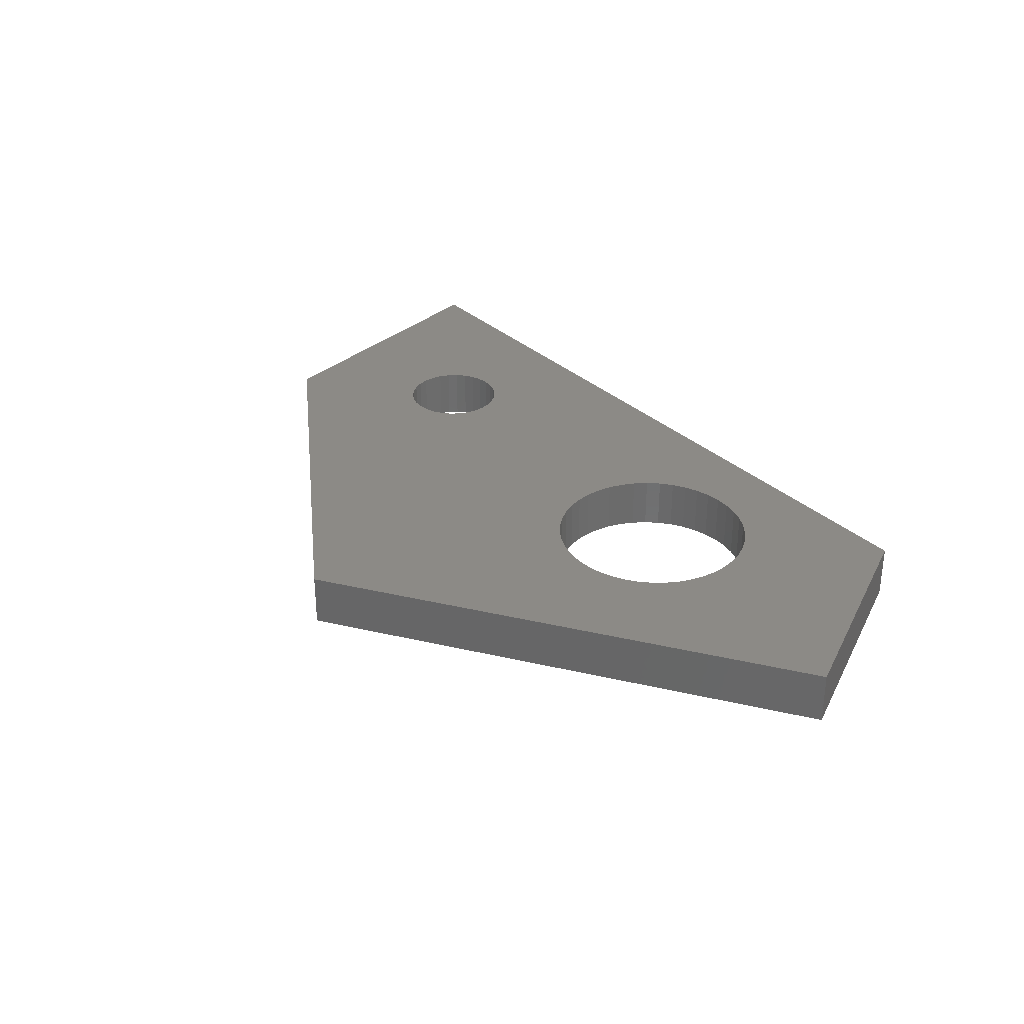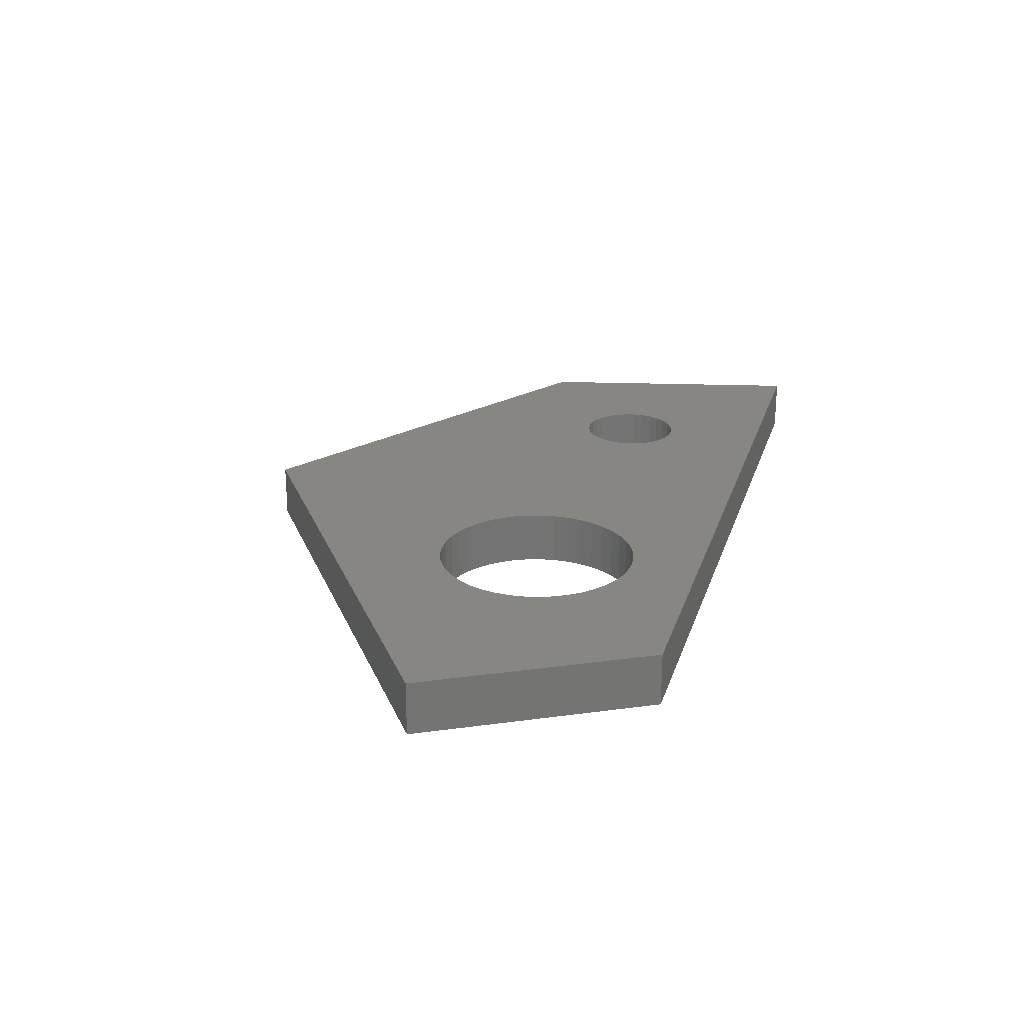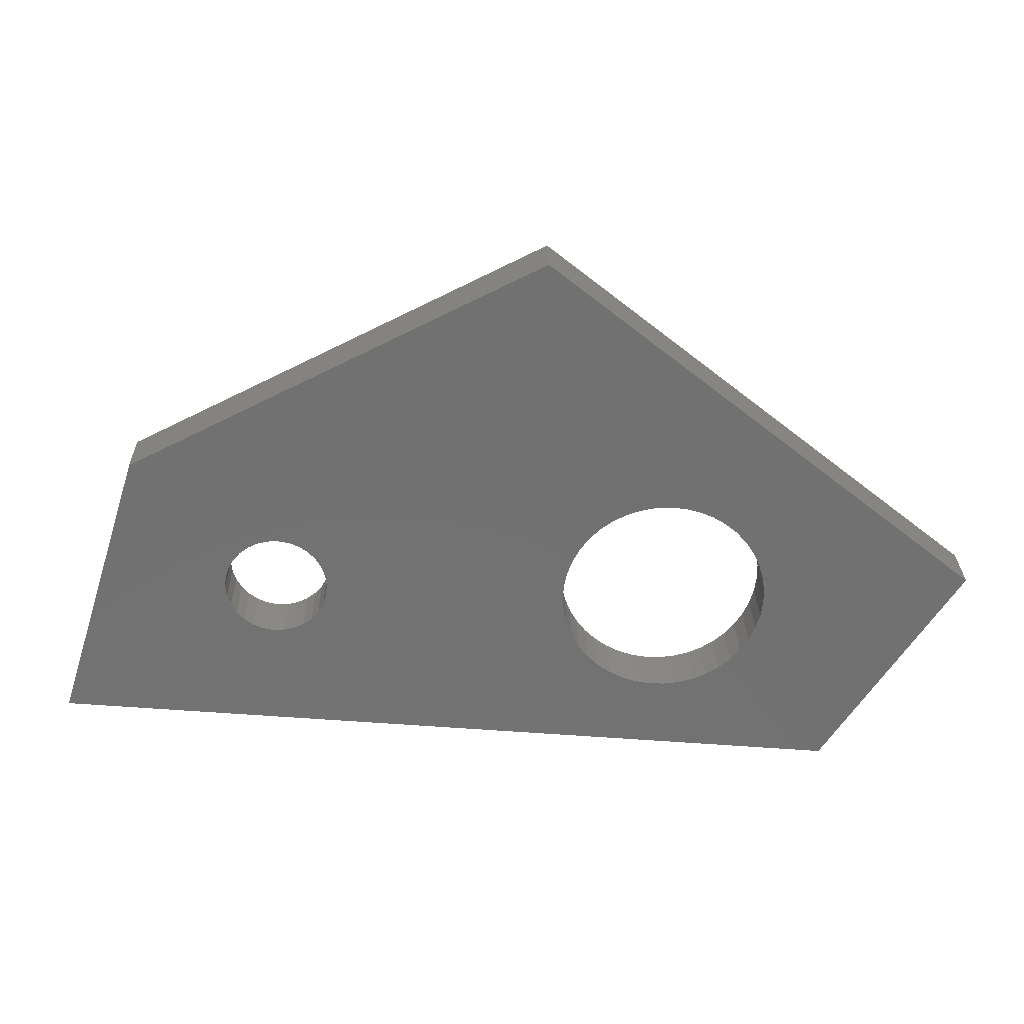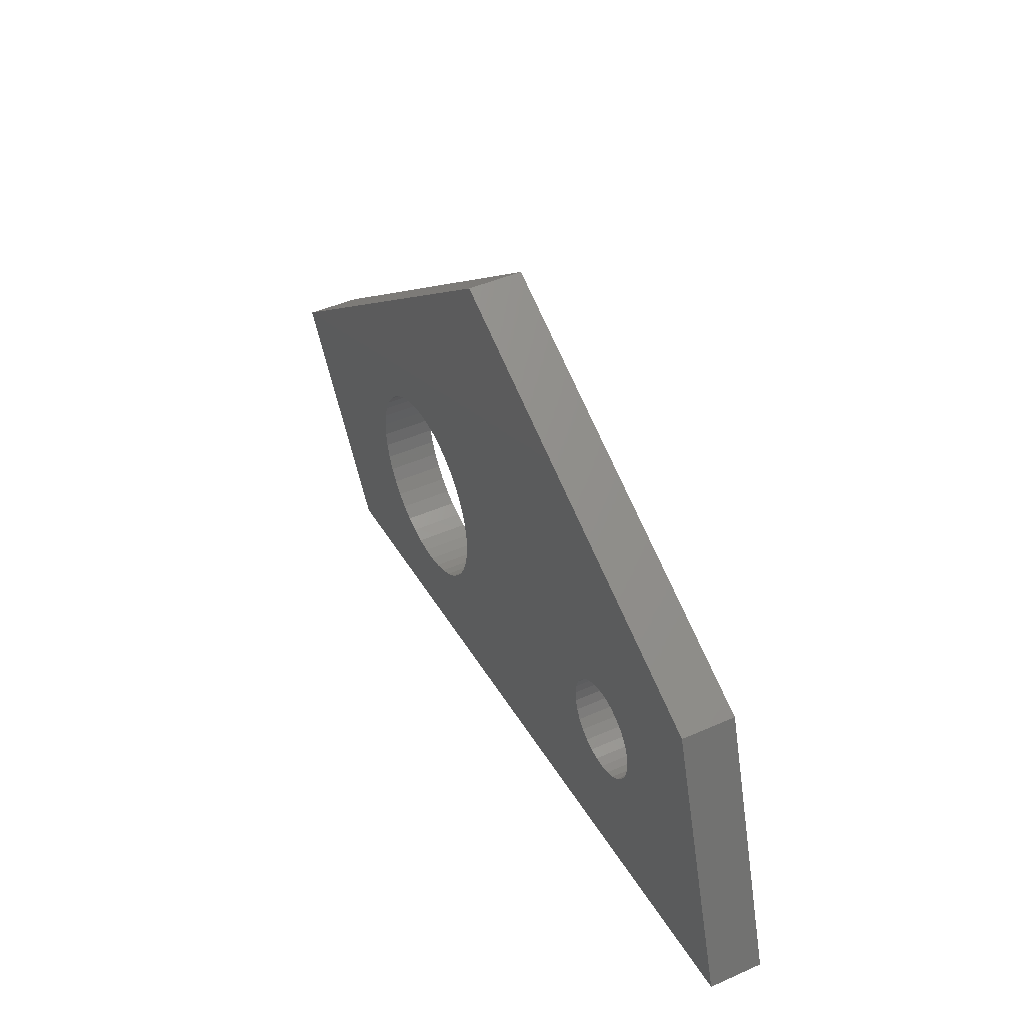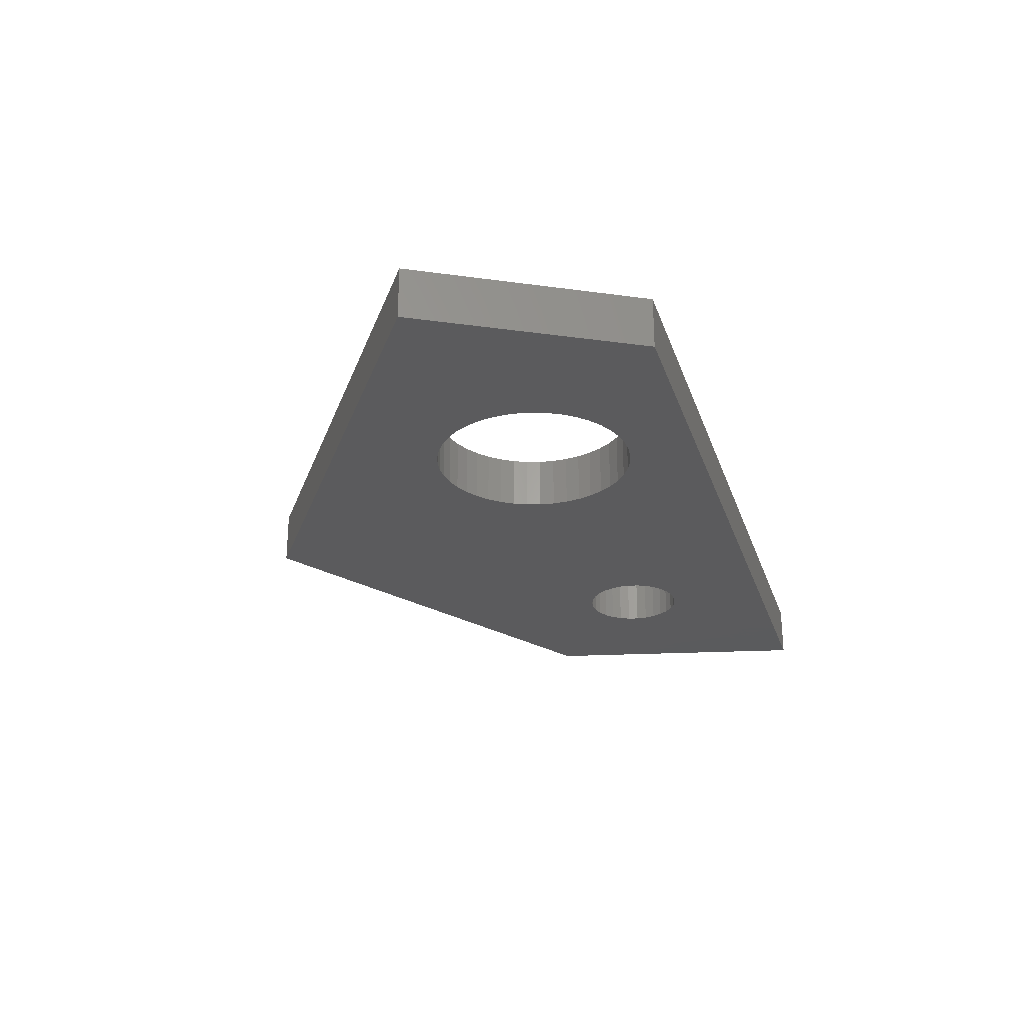
<metadata>
{"format":"stl","ext":"stl","renderer":"f3d","projection":"perspective","resolution":1024,"background":"white","views":[{"elev":32.0,"azim":-123.1,"up":"+Z"},{"elev":23.5,"azim":-69.5,"up":"+Z"},{"elev":26.8,"azim":179.0,"up":"+Y"},{"elev":45.0,"azim":62.9,"up":"+Y"},{"elev":-26.7,"azim":-68.5,"up":"+Z"}]}
</metadata>
<code>
# stl→obj: 234 verts, 472 faces
v -0.4788 -0.4735 -0.01587
v -0.7215 -0.1095 0.06349
v -0.7215 -0.1095 -0.01587
v -0.4788 -0.4735 0.06349
v 0.03686 0.4972 0.06349
v 0.03686 0.4972 -0.01587
v 0.9166 -0.3522 -0.01587
v 0.9166 -0.3522 0.06349
v -0.7215 -0.1095 -0.03175
v -0.4788 -0.4735 -0.03175
v -0.3195 -0.2511 0.06349
v -0.3018 -0.2709 0.06349
v -0.2814 -0.2879 0.06349
v -0.3342 -0.2289 0.06349
v -0.2587 -0.3017 0.06349
v -0.3455 -0.2049 0.06349
v -0.2343 -0.3121 0.06349
v -0.3531 -0.1794 0.06349
v -0.2085 -0.3188 0.06349
v -0.357 -0.1531 0.06349
v -0.1821 -0.3217 0.06349
v -0.357 -0.1266 0.06349
v -0.1556 -0.3208 0.06349
v -0.3531 -0.1003 0.06349
v -0.1294 -0.316 0.06349
v -0.3455 -0.07484 0.06349
v -0.3342 -0.05078 0.06349
v -0.3195 -0.02862 0.06349
v -0.3018 -0.008829 0.06349
v -0.2814 0.008168 0.06349
v 0.4613 -0.1772 0.06349
v -0.02369 -0.2403 0.06349
v -0.03993 -0.2613 0.06349
v -0.01068 -0.2171 0.06349
v 0.4486 -0.163 0.06349
v -0.001192 -0.1923 0.06349
v 0.4767 -0.1883 0.06349
v -0.05906 -0.2798 0.06349
v 0.4391 -0.1465 0.06349
v 0.004586 -0.1664 0.06349
v 0.4941 -0.1961 0.06349
v -0.08067 -0.2952 0.06349
v 0.4332 -0.1284 0.06349
v 0.006526 -0.1399 0.06349
v 0.5127 -0.2 0.06349
v 0.4312 -0.1095 0.06349
v 0.004586 -0.1134 0.06349
v 0.4332 -0.0906 0.06349
v -0.001192 -0.08742 0.06349
v 0.4391 -0.07251 0.06349
v -0.01068 -0.0626 0.06349
v 0.4486 -0.05603 0.06349
v -0.02369 -0.03943 0.06349
v 0.4613 -0.04189 0.06349
v -0.03993 -0.0184 0.06349
v -0.05906 4.299e-05 0.06349
v -0.08067 0.0155 0.06349
v -0.1043 0.02765 0.06349
v -0.1294 0.03623 0.06349
v -0.1556 0.04106 0.06349
v -0.1821 0.04203 0.06349
v -0.2085 0.03912 0.06349
v -0.2343 0.0324 0.06349
v -0.2587 0.02201 0.06349
v 0.4941 -0.02297 0.06349
v 0.5127 -0.01902 0.06349
v 0.4767 -0.03071 0.06349
v -0.1043 -0.3074 0.06349
v 0.5317 -0.2 0.06349
v 0.5503 -0.1961 0.06349
v 0.5677 -0.1883 0.06349
v 0.5831 -0.1772 0.06349
v 0.5958 -0.163 0.06349
v 0.6054 -0.1465 0.06349
v 0.6112 -0.1284 0.06349
v 0.6132 -0.1095 0.06349
v 0.7649 0.1332 0.06349
v 0.6112 -0.0906 0.06349
v 0.6054 -0.07251 0.06349
v 0.5958 -0.05603 0.06349
v 0.5831 -0.04189 0.06349
v 0.5677 -0.03071 0.06349
v 0.5503 -0.02297 0.06349
v 0.5317 -0.01902 0.06349
v 0.7649 0.1332 -0.01587
v 0.03686 0.4972 -0.03175
v 0.9166 -0.3522 -0.03175
v -0.3195 -0.2511 -0.03175
v -0.3018 -0.2709 -0.03175
v -0.2814 -0.2879 -0.03175
v -0.3342 -0.2289 -0.03175
v -0.2587 -0.3017 -0.03175
v -0.3455 -0.2049 -0.03175
v -0.2343 -0.3121 -0.03175
v -0.3531 -0.1794 -0.03175
v -0.2085 -0.3188 -0.03175
v -0.357 -0.1531 -0.03175
v -0.1821 -0.3217 -0.03175
v -0.357 -0.1266 -0.03175
v -0.1556 -0.3208 -0.03175
v -0.3531 -0.1003 -0.03175
v -0.1294 -0.316 -0.03175
v -0.3455 -0.07484 -0.03175
v -0.3342 -0.05078 -0.03175
v -0.3195 -0.02862 -0.03175
v -0.3018 -0.008829 -0.03175
v -0.2814 0.008168 -0.03175
v 0.4613 -0.1772 -0.03175
v -0.03993 -0.2613 -0.03175
v -0.02369 -0.2403 -0.03175
v -0.01068 -0.2171 -0.03175
v 0.4486 -0.163 -0.03175
v -0.001192 -0.1923 -0.03175
v 0.4767 -0.1883 -0.03175
v -0.05906 -0.2798 -0.03175
v 0.4391 -0.1465 -0.03175
v 0.004586 -0.1664 -0.03175
v 0.4941 -0.1961 -0.03175
v -0.08067 -0.2952 -0.03175
v 0.4332 -0.1284 -0.03175
v 0.006526 -0.1399 -0.03175
v 0.5127 -0.2 -0.03175
v 0.4312 -0.1095 -0.03175
v 0.004586 -0.1134 -0.03175
v 0.4332 -0.0906 -0.03175
v -0.001192 -0.08742 -0.03175
v 0.4391 -0.07251 -0.03175
v -0.01068 -0.0626 -0.03175
v 0.4486 -0.05603 -0.03175
v -0.02369 -0.03943 -0.03175
v 0.4613 -0.04189 -0.03175
v -0.03993 -0.0184 -0.03175
v -0.05906 4.299e-05 -0.03175
v -0.08067 0.0155 -0.03175
v -0.1043 0.02765 -0.03175
v -0.1294 0.03623 -0.03175
v -0.1556 0.04106 -0.03175
v -0.1821 0.04203 -0.03175
v -0.2085 0.03912 -0.03175
v -0.2343 0.0324 -0.03175
v -0.2587 0.02201 -0.03175
v 0.5127 -0.01902 -0.03175
v 0.4941 -0.02297 -0.03175
v 0.4767 -0.03071 -0.03175
v -0.1043 -0.3074 -0.03175
v 0.5317 -0.2 -0.03175
v 0.5503 -0.1961 -0.03175
v 0.5677 -0.1883 -0.03175
v 0.5831 -0.1772 -0.03175
v 0.5958 -0.163 -0.03175
v 0.6054 -0.1465 -0.03175
v 0.6112 -0.1284 -0.03175
v 0.6132 -0.1095 -0.03175
v 0.7649 0.1332 -0.03175
v 0.6112 -0.0906 -0.03175
v 0.6054 -0.07251 -0.03175
v 0.5958 -0.05603 -0.03175
v 0.5831 -0.04189 -0.03175
v 0.5677 -0.03071 -0.03175
v 0.5503 -0.02297 -0.03175
v 0.5317 -0.01902 -0.03175
v 0.004586 -0.1134 -0.01587
v 0.006526 -0.1399 -0.01587
v -0.001192 -0.08742 -0.01587
v -0.01068 -0.0626 -0.01587
v -0.02369 -0.03943 -0.01587
v -0.03993 -0.0184 -0.01587
v -0.05906 4.299e-05 -0.01587
v -0.08067 0.0155 -0.01587
v -0.1043 0.02765 -0.01587
v -0.1294 0.03623 -0.01587
v -0.1556 0.04106 -0.01587
v -0.1821 0.04203 -0.01587
v -0.2085 0.03912 -0.01587
v -0.2343 0.0324 -0.01587
v -0.2587 0.02201 -0.01587
v -0.2814 0.008168 -0.01587
v -0.3018 -0.008829 -0.01587
v -0.3195 -0.02862 -0.01587
v -0.3342 -0.05078 -0.01587
v -0.3455 -0.07484 -0.01587
v -0.3531 -0.1003 -0.01587
v -0.357 -0.1266 -0.01587
v -0.357 -0.1531 -0.01587
v -0.3531 -0.1794 -0.01587
v -0.3455 -0.2049 -0.01587
v -0.3342 -0.2289 -0.01587
v -0.3195 -0.2511 -0.01587
v -0.3018 -0.2709 -0.01587
v -0.2814 -0.2879 -0.01587
v -0.2587 -0.3017 -0.01587
v -0.2343 -0.3121 -0.01587
v -0.2085 -0.3188 -0.01587
v -0.1821 -0.3217 -0.01587
v -0.1556 -0.3208 -0.01587
v -0.1294 -0.316 -0.01587
v -0.1043 -0.3074 -0.01587
v -0.08067 -0.2952 -0.01587
v -0.05906 -0.2798 -0.01587
v -0.03993 -0.2613 -0.01587
v -0.02369 -0.2403 -0.01587
v -0.01068 -0.2171 -0.01587
v -0.001192 -0.1923 -0.01587
v 0.004586 -0.1664 -0.01587
v 0.6112 -0.0906 -0.01587
v 0.6132 -0.1095 -0.01587
v 0.6054 -0.07251 -0.01587
v 0.5958 -0.05603 -0.01587
v 0.5831 -0.04189 -0.01587
v 0.5677 -0.03071 -0.01587
v 0.5503 -0.02297 -0.01587
v 0.5317 -0.01902 -0.01587
v 0.5127 -0.01902 -0.01587
v 0.4941 -0.02297 -0.01587
v 0.4767 -0.03071 -0.01587
v 0.4613 -0.04189 -0.01587
v 0.4486 -0.05603 -0.01587
v 0.4391 -0.07251 -0.01587
v 0.4332 -0.0906 -0.01587
v 0.4312 -0.1095 -0.01587
v 0.4332 -0.1284 -0.01587
v 0.4391 -0.1465 -0.01587
v 0.4486 -0.163 -0.01587
v 0.4613 -0.1772 -0.01587
v 0.4767 -0.1883 -0.01587
v 0.4941 -0.1961 -0.01587
v 0.5127 -0.2 -0.01587
v 0.5317 -0.2 -0.01587
v 0.5503 -0.1961 -0.01587
v 0.5677 -0.1883 -0.01587
v 0.5831 -0.1772 -0.01587
v 0.5958 -0.163 -0.01587
v 0.6054 -0.1465 -0.01587
v 0.6112 -0.1284 -0.01587
f 1 2 3
f 1 4 2
f 3 5 6
f 3 2 5
f 7 4 1
f 7 8 4
f 1 3 9
f 1 9 10
f 11 4 12
f 13 12 4
f 14 4 11
f 15 13 4
f 16 2 4
f 16 4 14
f 17 15 4
f 18 2 16
f 19 17 4
f 20 2 18
f 21 19 4
f 22 2 20
f 23 21 4
f 24 2 22
f 25 23 4
f 26 2 24
f 27 2 26
f 28 2 27
f 29 2 28
f 30 2 29
f 31 32 33
f 31 34 32
f 35 34 31
f 35 36 34
f 37 31 33
f 37 33 38
f 39 36 35
f 39 40 36
f 41 37 38
f 41 38 42
f 43 40 39
f 43 44 40
f 45 41 42
f 46 47 44
f 46 44 43
f 48 49 47
f 48 47 46
f 50 51 49
f 50 49 48
f 52 53 51
f 52 51 50
f 54 55 53
f 54 53 52
f 5 56 55
f 5 57 56
f 5 58 57
f 5 59 58
f 5 60 59
f 5 61 60
f 5 62 61
f 5 2 30
f 5 63 62
f 5 64 63
f 5 30 64
f 5 65 66
f 5 67 65
f 5 54 67
f 5 55 54
f 8 25 4
f 8 68 25
f 8 42 68
f 8 69 45
f 8 70 69
f 8 71 70
f 8 72 71
f 8 73 72
f 8 74 73
f 8 45 42
f 8 75 74
f 8 76 75
f 77 76 8
f 77 5 66
f 77 78 76
f 77 79 78
f 77 80 79
f 77 81 80
f 77 82 81
f 77 83 82
f 77 84 83
f 77 66 84
f 6 77 85
f 6 5 77
f 3 6 86
f 3 86 9
f 85 8 7
f 85 77 8
f 7 1 10
f 7 10 87
f 88 89 10
f 90 10 89
f 91 88 10
f 92 10 90
f 93 10 9
f 93 91 10
f 94 10 92
f 95 93 9
f 96 10 94
f 97 95 9
f 98 10 96
f 99 97 9
f 100 10 98
f 101 99 9
f 102 10 100
f 103 101 9
f 104 103 9
f 105 104 9
f 106 105 9
f 107 106 9
f 108 109 110
f 108 110 111
f 112 108 111
f 112 111 113
f 114 109 108
f 114 115 109
f 116 112 113
f 116 113 117
f 118 115 114
f 118 119 115
f 120 116 117
f 120 117 121
f 122 119 118
f 123 121 124
f 123 120 121
f 125 124 126
f 125 123 124
f 127 126 128
f 127 125 126
f 129 128 130
f 129 127 128
f 131 130 132
f 131 129 130
f 86 132 133
f 86 133 134
f 86 134 135
f 86 135 136
f 86 136 137
f 86 137 138
f 86 138 139
f 86 107 9
f 86 139 140
f 86 140 141
f 86 141 107
f 86 142 143
f 86 143 144
f 86 144 131
f 86 131 132
f 87 10 102
f 87 102 145
f 87 145 119
f 87 122 146
f 87 146 147
f 87 147 148
f 87 148 149
f 87 149 150
f 87 150 151
f 87 119 122
f 87 151 152
f 87 152 153
f 154 87 153
f 154 142 86
f 154 153 155
f 154 155 156
f 154 156 157
f 154 157 158
f 154 158 159
f 154 159 160
f 154 160 161
f 154 161 142
f 162 163 44
f 162 44 47
f 164 47 49
f 164 162 47
f 165 49 51
f 165 164 49
f 166 51 53
f 166 165 51
f 167 53 55
f 167 166 53
f 168 55 56
f 168 167 55
f 169 56 57
f 169 168 56
f 170 57 58
f 170 169 57
f 171 58 59
f 171 170 58
f 172 59 60
f 172 171 59
f 173 60 61
f 173 172 60
f 174 61 62
f 174 173 61
f 175 62 63
f 175 174 62
f 176 63 64
f 176 175 63
f 177 64 30
f 177 176 64
f 178 30 29
f 178 177 30
f 179 29 28
f 179 178 29
f 180 28 27
f 180 179 28
f 181 27 26
f 181 180 27
f 182 26 24
f 182 24 22
f 182 181 26
f 183 182 22
f 184 22 20
f 184 20 18
f 184 183 22
f 185 184 18
f 186 18 16
f 186 185 18
f 187 16 14
f 187 186 16
f 188 14 11
f 188 187 14
f 189 11 12
f 189 12 13
f 189 188 11
f 190 189 13
f 190 13 15
f 191 190 15
f 192 191 15
f 192 15 17
f 192 17 19
f 193 192 19
f 194 193 19
f 194 19 21
f 195 194 21
f 195 21 23
f 195 23 25
f 196 195 25
f 197 196 25
f 197 25 68
f 197 68 42
f 198 197 42
f 198 42 38
f 199 198 38
f 200 38 33
f 200 33 32
f 200 199 38
f 201 32 34
f 201 200 32
f 202 34 36
f 202 201 34
f 203 202 36
f 204 36 40
f 204 203 36
f 163 40 44
f 163 204 40
f 205 206 76
f 205 76 78
f 207 78 79
f 207 205 78
f 208 79 80
f 208 207 79
f 209 80 81
f 209 208 80
f 210 81 82
f 210 209 81
f 211 82 83
f 211 210 82
f 212 83 84
f 212 211 83
f 213 84 66
f 213 212 84
f 214 213 66
f 214 66 65
f 215 214 65
f 215 65 67
f 216 215 67
f 216 67 54
f 217 54 52
f 217 216 54
f 218 52 50
f 218 217 52
f 219 50 48
f 219 218 50
f 220 48 46
f 220 219 48
f 221 46 43
f 221 220 46
f 222 43 39
f 222 221 43
f 223 39 35
f 223 35 31
f 223 222 39
f 224 223 31
f 225 31 37
f 225 224 31
f 226 37 41
f 226 225 37
f 227 41 45
f 227 226 41
f 228 45 69
f 228 227 45
f 229 69 70
f 229 228 69
f 230 70 71
f 230 229 70
f 231 71 72
f 231 72 73
f 231 230 71
f 232 231 73
f 233 73 74
f 233 232 73
f 234 74 75
f 234 233 74
f 206 75 76
f 206 234 75
f 6 85 154
f 6 154 86
f 85 7 87
f 85 87 154
f 162 121 163
f 162 124 121
f 164 126 124
f 164 124 162
f 165 128 126
f 165 126 164
f 166 130 128
f 166 128 165
f 167 132 130
f 167 130 166
f 168 133 132
f 168 132 167
f 169 134 133
f 169 133 168
f 170 135 134
f 170 134 169
f 171 136 135
f 171 135 170
f 172 137 136
f 172 136 171
f 173 138 137
f 173 137 172
f 174 139 138
f 174 138 173
f 175 140 139
f 175 139 174
f 176 141 140
f 176 140 175
f 177 107 141
f 177 141 176
f 178 106 107
f 178 107 177
f 179 105 106
f 179 106 178
f 180 104 105
f 180 105 179
f 181 103 104
f 181 104 180
f 182 101 103
f 182 103 181
f 183 99 101
f 183 101 182
f 184 97 99
f 184 99 183
f 185 95 97
f 185 97 184
f 186 93 95
f 186 95 185
f 187 91 93
f 187 93 186
f 188 88 91
f 188 91 187
f 189 89 88
f 189 88 188
f 190 89 189
f 190 90 89
f 191 90 190
f 191 92 90
f 192 92 191
f 192 94 92
f 193 94 192
f 193 96 94
f 194 96 193
f 194 98 96
f 195 98 194
f 195 100 98
f 196 100 195
f 196 102 100
f 197 102 196
f 197 145 102
f 198 145 197
f 198 119 145
f 199 119 198
f 199 115 119
f 200 109 115
f 200 115 199
f 201 110 109
f 201 109 200
f 202 111 110
f 202 110 201
f 203 113 111
f 203 111 202
f 204 117 113
f 204 113 203
f 163 121 117
f 163 117 204
f 205 153 206
f 205 155 153
f 207 156 155
f 207 155 205
f 208 157 156
f 208 156 207
f 209 158 157
f 209 157 208
f 210 159 158
f 210 158 209
f 211 160 159
f 211 159 210
f 212 161 160
f 212 160 211
f 213 142 161
f 213 161 212
f 214 142 213
f 214 143 142
f 215 143 214
f 215 144 143
f 216 144 215
f 216 131 144
f 217 129 131
f 217 131 216
f 218 127 129
f 218 129 217
f 219 125 127
f 219 127 218
f 220 123 125
f 220 125 219
f 221 120 123
f 221 123 220
f 222 116 120
f 222 120 221
f 223 112 116
f 223 116 222
f 224 108 112
f 224 112 223
f 225 114 108
f 225 108 224
f 226 118 114
f 226 114 225
f 227 122 118
f 227 118 226
f 228 146 122
f 228 122 227
f 229 147 146
f 229 146 228
f 230 148 147
f 230 147 229
f 231 149 148
f 231 148 230
f 232 150 149
f 232 149 231
f 233 151 150
f 233 150 232
f 234 152 151
f 234 151 233
f 206 153 152
f 206 152 234

</code>
